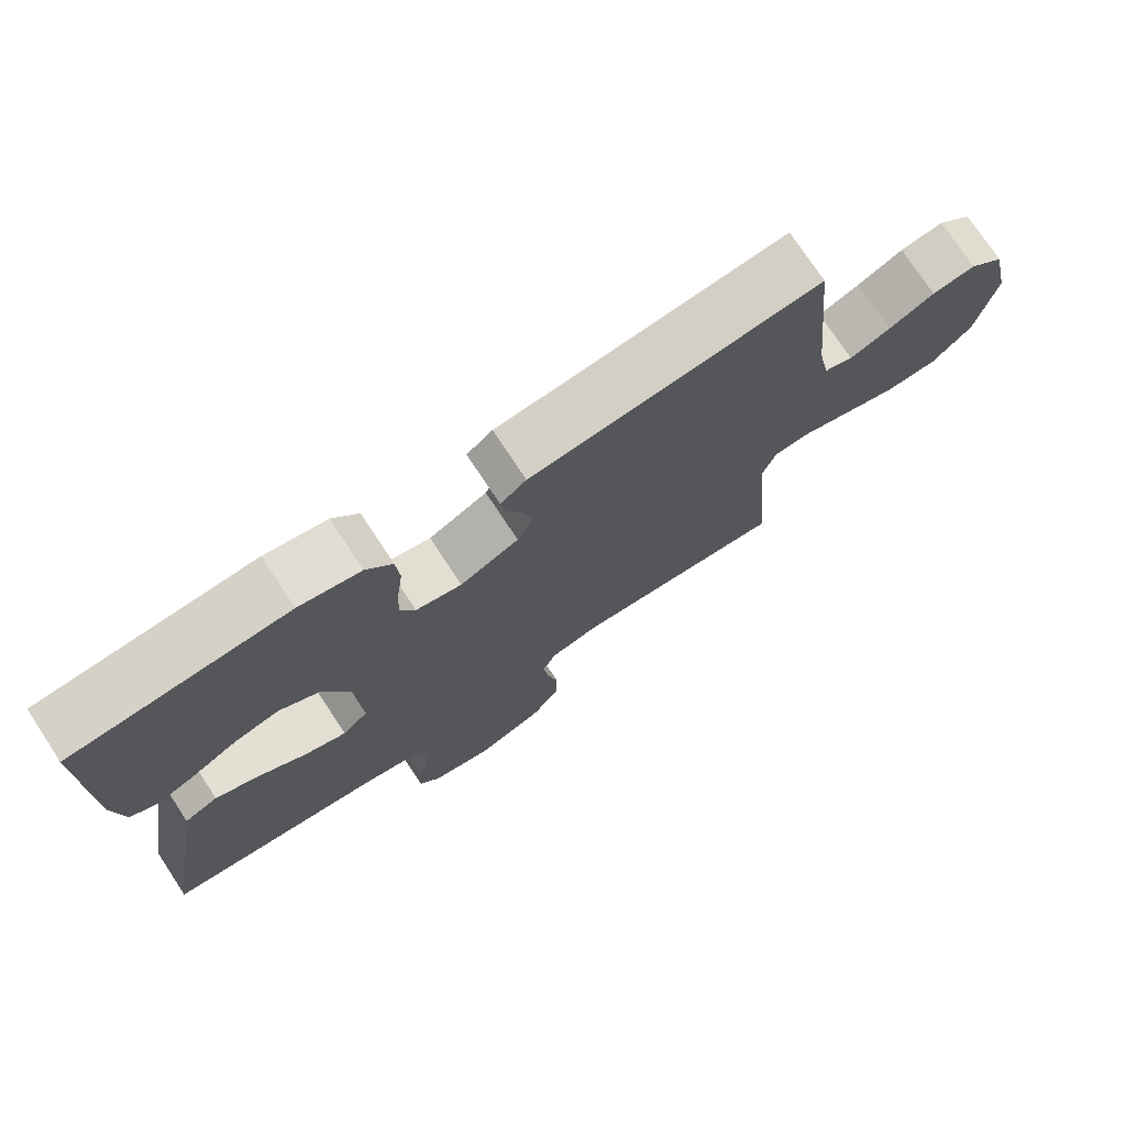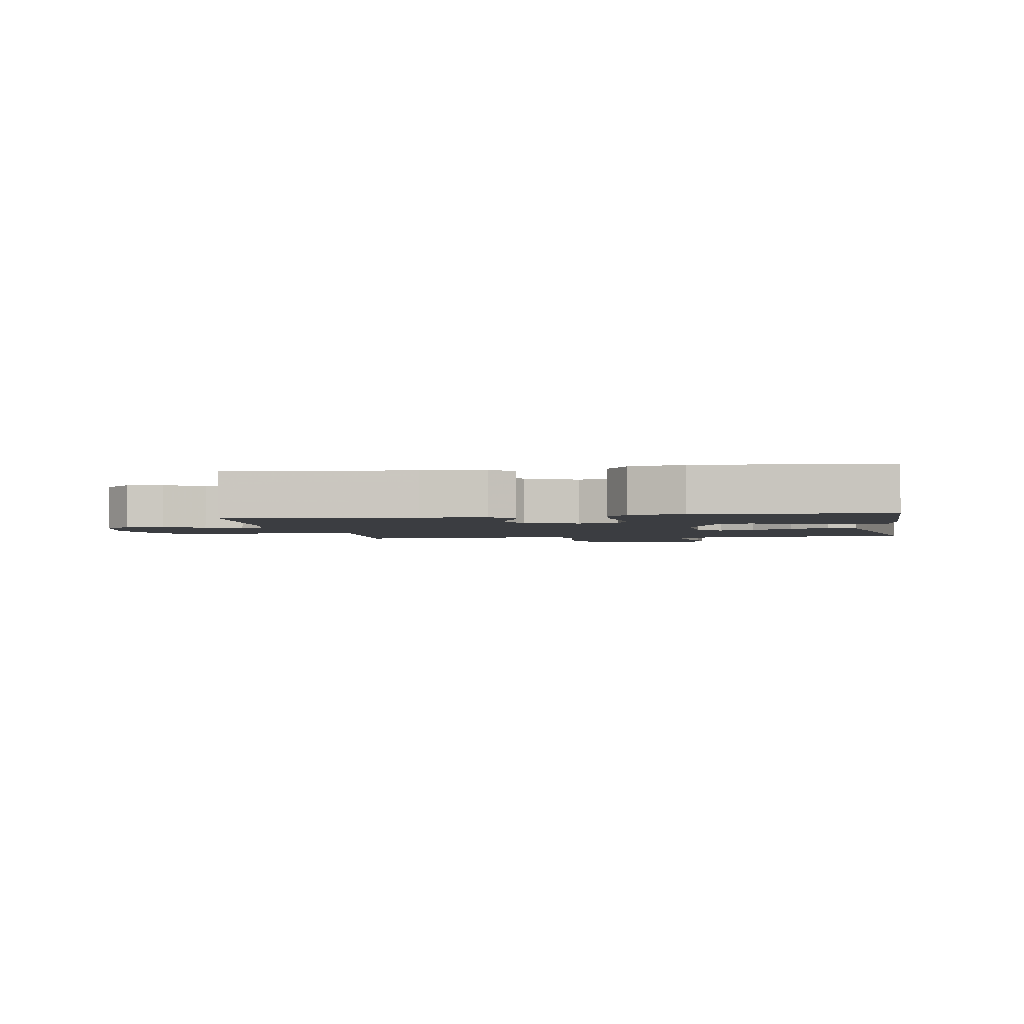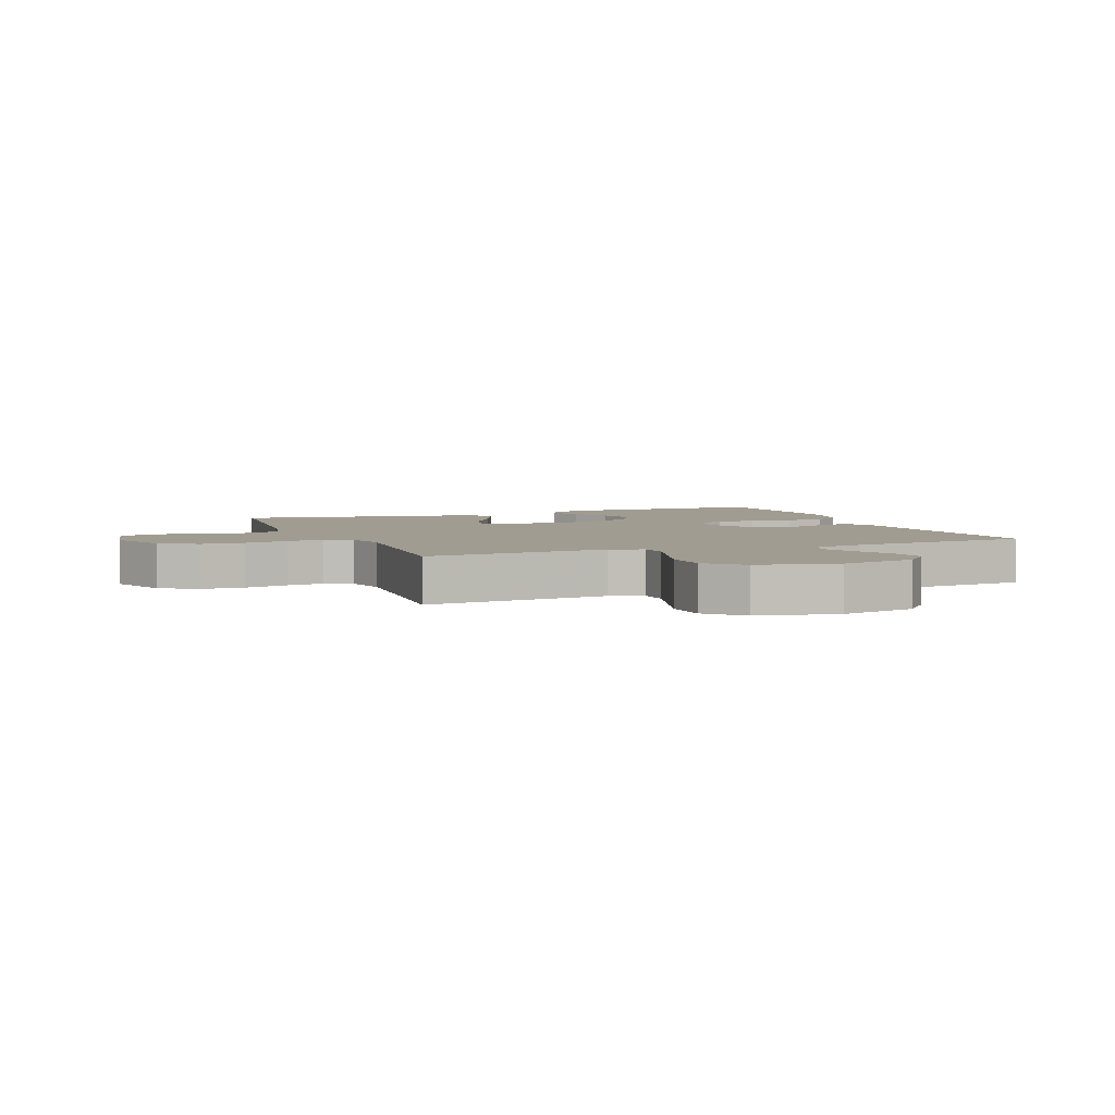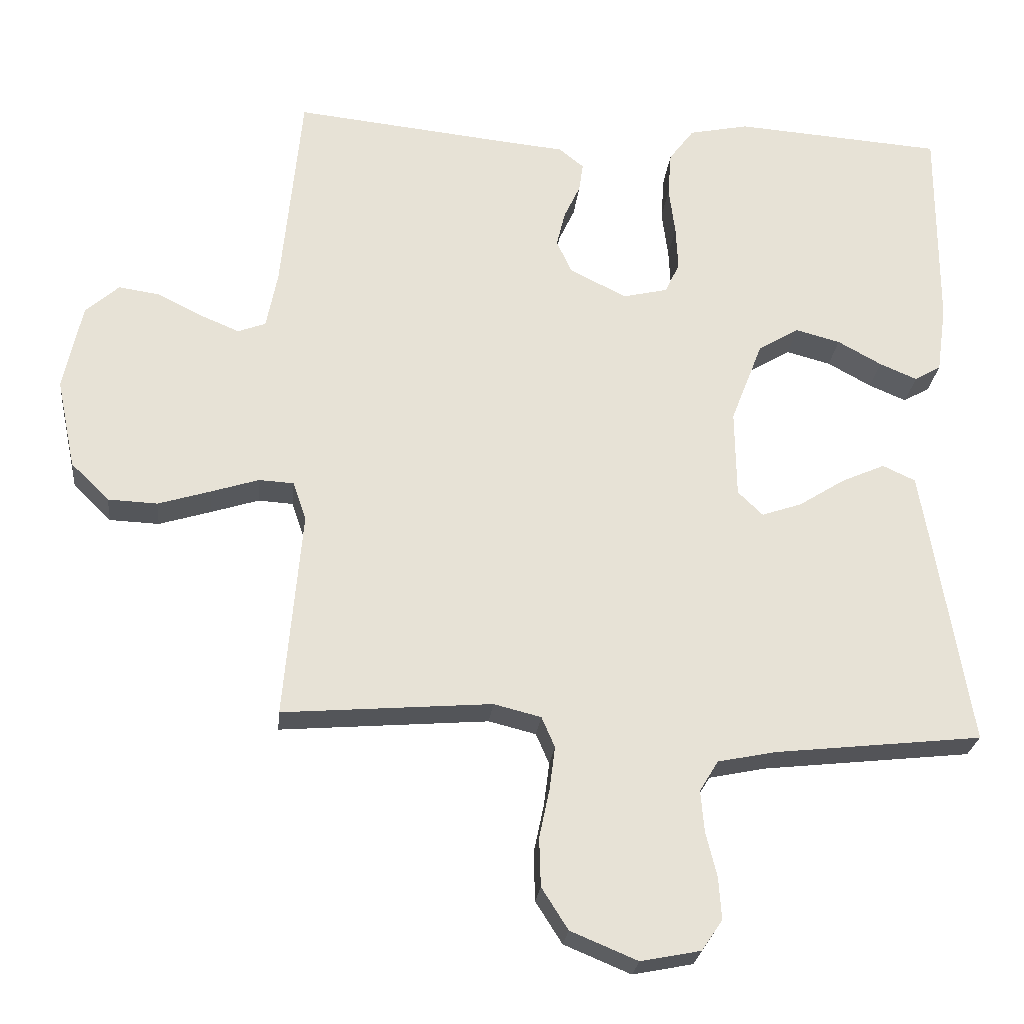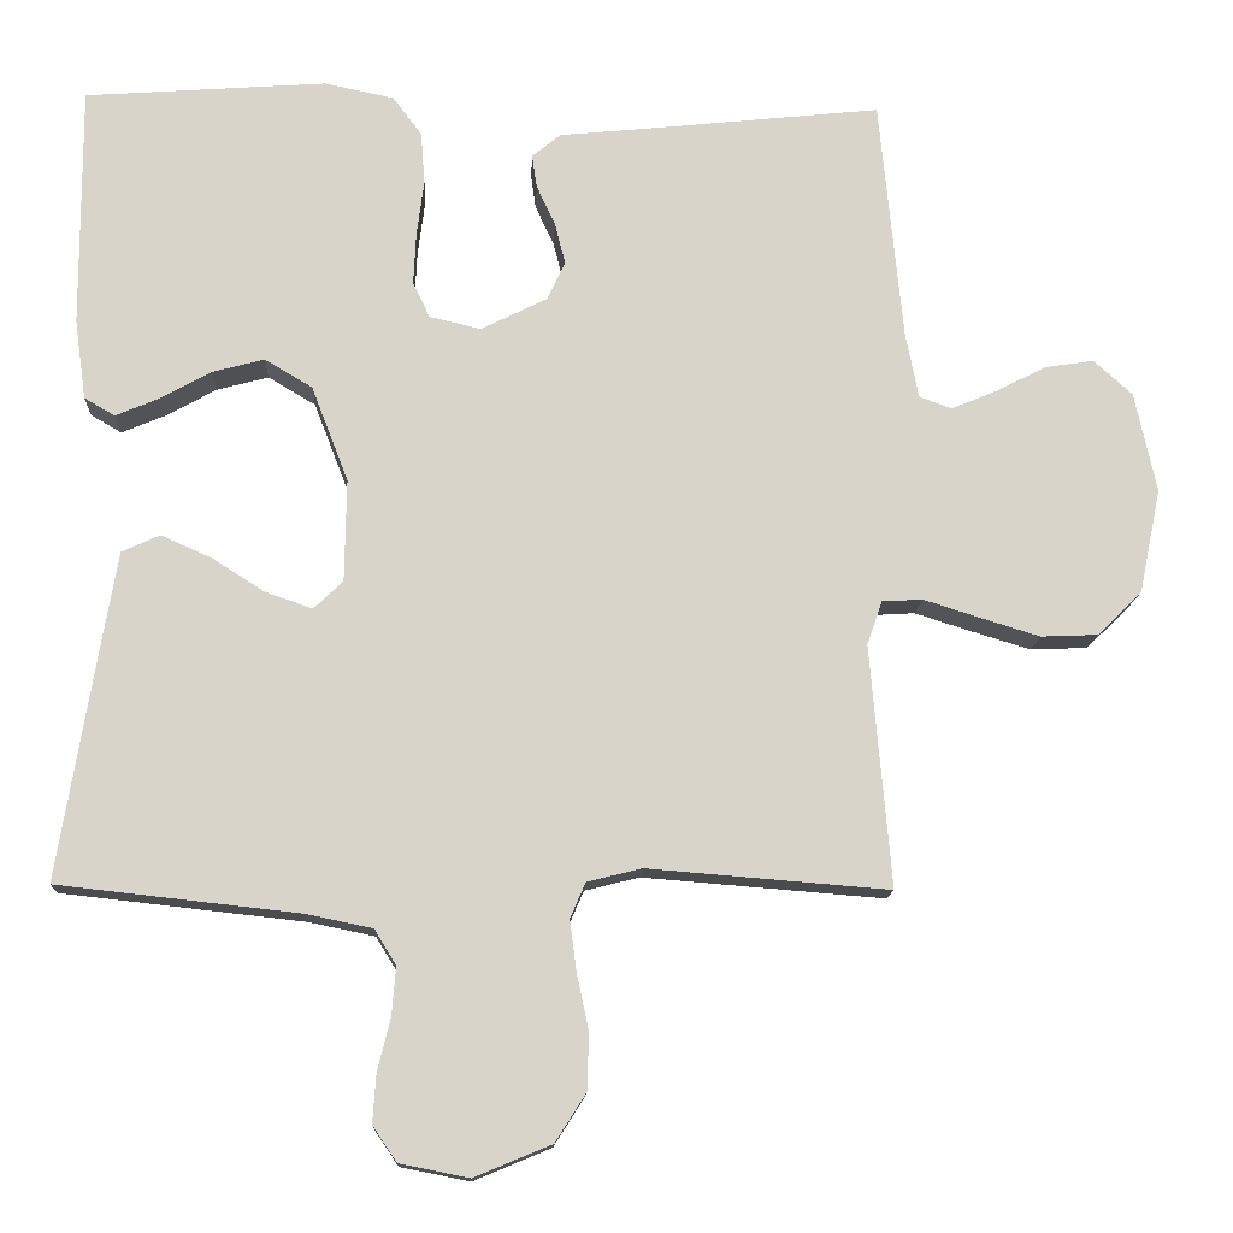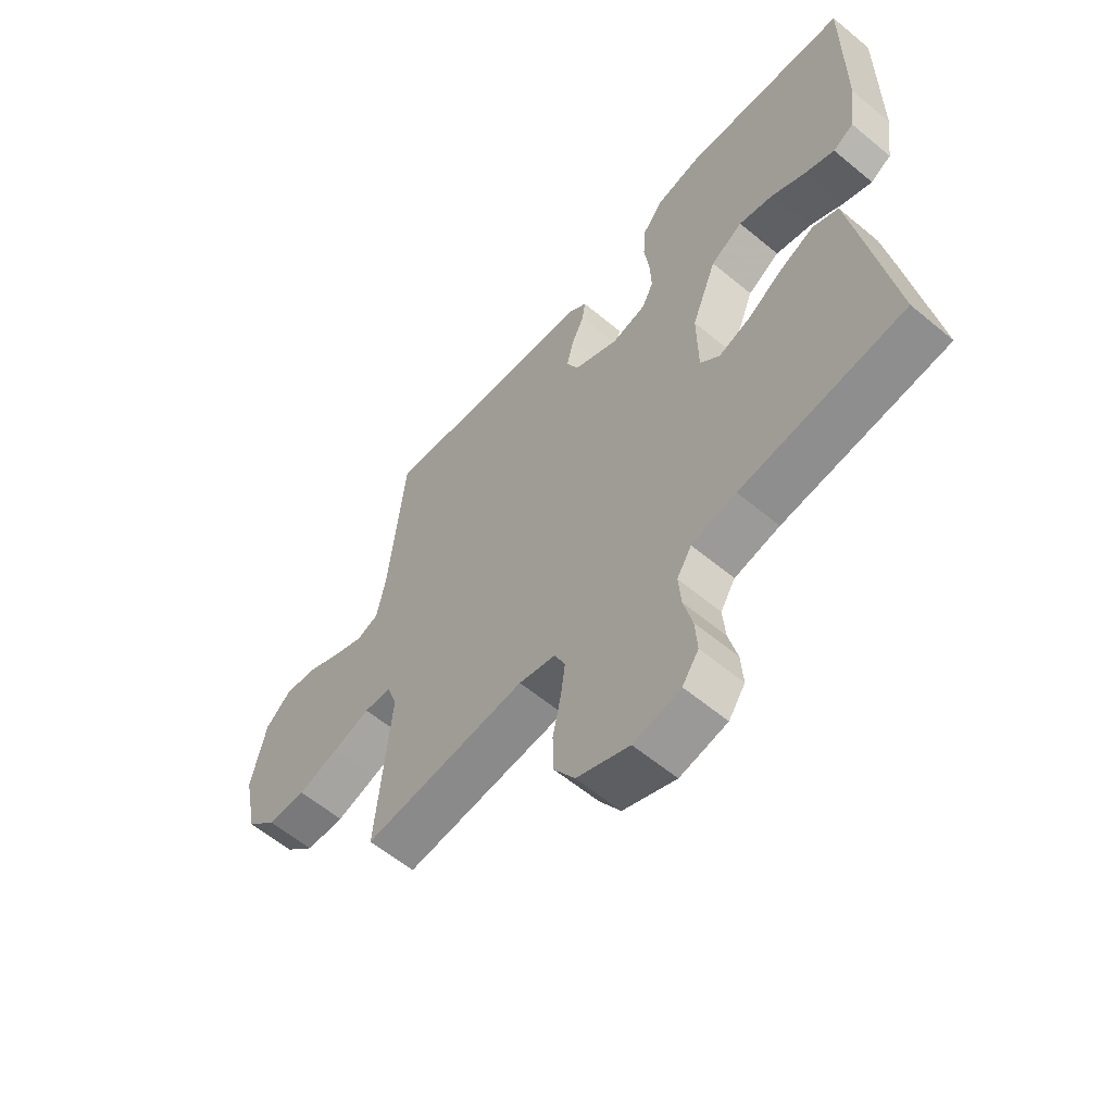
<metadata>
{"format":"obj","ext":"obj","renderer":"f3d","projection":"perspective","resolution":1024,"background":"white","views":[{"elev":75.0,"azim":146.6,"up":"+Z"},{"elev":-2.5,"azim":9.9,"up":"+Y"},{"elev":4.4,"azim":-111.7,"up":"+Y"},{"elev":-25.2,"azim":-5.9,"up":"+Z"},{"elev":-13.8,"azim":177.4,"up":"+Z"},{"elev":-59.9,"azim":49.6,"up":"+Z"}]}
</metadata>
<code>
v -0.5 0.07 0.5
v -0.2 0.07 0.468
v -0.098 0.07 0.458
v -0.062 0.07 0.429
v -0.068 0.07 0.388
v -0.091 0.07 0.339
v -0.104 0.07 0.287
v -0.082 0.07 0.239
v 0 0.07 0.198
v 0.064 0.07 0.213
v 0.085 0.07 0.257
v 0.082 0.07 0.321
v 0.073 0.07 0.391
v 0.078 0.07 0.456
v 0.114 0.07 0.504
v 0.2 0.07 0.522
v 0.5 0.07 0.5
v 0.499 0.07 0.2
v 0.485 0.07 0.101
v 0.447 0.07 0.079
v 0.393 0.07 0.102
v 0.33 0.07 0.137
v 0.266 0.07 0.154
v 0.207 0.07 0.119
v 0.161 0.07 0
v 0.163 0.07 -0.127
v 0.199 0.07 -0.162
v 0.257 0.07 -0.142
v 0.323 0.07 -0.1
v 0.386 0.07 -0.072
v 0.433 0.07 -0.094
v 0.451 0.07 -0.2
v 0.5 0.07 -0.5
v 0.2 0.07 -0.533
v 0.118 0.07 -0.55
v 0.091 0.07 -0.594
v 0.096 0.07 -0.654
v 0.112 0.07 -0.719
v 0.116 0.07 -0.779
v 0.086 0.07 -0.823
v 0 0.07 -0.84
v -0.096 0.07 -0.8
v -0.134 0.07 -0.74
v -0.136 0.07 -0.67
v -0.121 0.07 -0.599
v -0.113 0.07 -0.537
v -0.132 0.07 -0.493
v -0.2 0.07 -0.476
v -0.5 0.07 -0.5
v -0.474 0.07 -0.2
v -0.493 0.07 -0.145
v -0.543 0.07 -0.142
v -0.612 0.07 -0.164
v -0.687 0.07 -0.187
v -0.758 0.07 -0.184
v -0.813 0.07 -0.13
v -0.84 0.07 0
v -0.813 0.07 0.125
v -0.765 0.07 0.168
v -0.705 0.07 0.159
v -0.642 0.07 0.127
v -0.585 0.07 0.103
v -0.545 0.07 0.118
v -0.529 0.07 0.2
v -0.5 0 0.5
v -0.2 0 0.468
v -0.098 0 0.458
v -0.062 0 0.429
v -0.068 0 0.388
v -0.091 0 0.339
v -0.104 0 0.287
v -0.082 0 0.239
v 0 0 0.198
v 0.064 0 0.213
v 0.085 0 0.257
v 0.082 0 0.321
v 0.073 0 0.391
v 0.078 0 0.456
v 0.114 0 0.504
v 0.2 0 0.522
v 0.5 0 0.5
v 0.499 0 0.2
v 0.485 0 0.101
v 0.447 0 0.079
v 0.393 0 0.102
v 0.33 0 0.137
v 0.266 0 0.154
v 0.207 0 0.119
v 0.161 0 0
v 0.163 0 -0.127
v 0.199 0 -0.162
v 0.257 0 -0.142
v 0.323 0 -0.1
v 0.386 0 -0.072
v 0.433 0 -0.094
v 0.451 0 -0.2
v 0.5 0 -0.5
v 0.2 0 -0.533
v 0.118 0 -0.55
v 0.091 0 -0.594
v 0.096 0 -0.654
v 0.112 0 -0.719
v 0.116 0 -0.779
v 0.086 0 -0.823
v 0 0 -0.84
v -0.096 0 -0.8
v -0.134 0 -0.74
v -0.136 0 -0.67
v -0.121 0 -0.599
v -0.113 0 -0.537
v -0.132 0 -0.493
v -0.2 0 -0.476
v -0.5 0 -0.5
v -0.474 0 -0.2
v -0.493 0 -0.145
v -0.543 0 -0.142
v -0.612 0 -0.164
v -0.687 0 -0.187
v -0.758 0 -0.184
v -0.813 0 -0.13
v -0.84 0 0
v -0.813 0 0.125
v -0.765 0 0.168
v -0.705 0 0.159
v -0.642 0 0.127
v -0.585 0 0.103
v -0.545 0 0.118
v -0.529 0 0.2
f 59 60 61
f 58 59 61
f 57 58 61
f 56 57 61
f 55 56 61
f 54 55 61
f 53 54 61
f 52 53 61
f 51 52 61 62
f 48 49 50
f 47 48 50 51
f 43 44 45
f 42 43 45
f 41 42 45
f 40 41 45
f 39 40 45
f 38 39 45
f 37 38 45
f 36 37 45 46
f 35 36 46 47
f 32 33 34
f 31 32 34
f 30 31 34
f 29 30 34
f 28 29 34
f 34 35 47
f 28 34 47
f 27 28 47
f 20 21 22
f 19 20 22
f 18 19 22
f 17 18 22
f 16 17 22
f 15 16 22
f 14 15 22
f 13 14 22
f 12 13 22
f 11 12 22 23
f 10 11 23 24
f 4 5 6
f 3 4 6
f 2 3 6
f 2 6 7
f 1 2 7
f 64 1 7
f 63 64 7 8
f 51 62 63
f 47 51 63
f 27 47 63
f 26 27 63
f 63 8 9
f 26 63 9
f 25 26 9
f 9 10 24 25
f 125 124 123
f 125 123 122
f 125 122 121
f 125 121 120
f 125 120 119
f 125 119 118
f 125 118 117
f 125 117 116
f 126 125 116 115
f 114 113 112
f 115 114 112 111
f 109 108 107
f 109 107 106
f 109 106 105
f 109 105 104
f 109 104 103
f 109 103 102
f 109 102 101
f 110 109 101 100
f 111 110 100 99
f 98 97 96
f 98 96 95
f 98 95 94
f 98 94 93
f 98 93 92
f 111 99 98
f 111 98 92
f 111 92 91
f 86 85 84
f 86 84 83
f 86 83 82
f 86 82 81
f 86 81 80
f 86 80 79
f 86 79 78
f 86 78 77
f 86 77 76
f 87 86 76 75
f 88 87 75 74
f 70 69 68
f 70 68 67
f 70 67 66
f 71 70 66
f 71 66 65
f 71 65 128
f 72 71 128 127
f 127 126 115
f 127 115 111
f 127 111 91
f 127 91 90
f 73 72 127
f 73 127 90
f 73 90 89
f 89 88 74 73
f 1 65 66 2
f 2 66 67 3
f 3 67 68 4
f 4 68 69 5
f 5 69 70 6
f 6 70 71 7
f 7 71 72 8
f 8 72 73 9
f 9 73 74 10
f 10 74 75 11
f 11 75 76 12
f 12 76 77 13
f 13 77 78 14
f 14 78 79 15
f 15 79 80 16
f 16 80 81 17
f 17 81 82 18
f 18 82 83 19
f 19 83 84 20
f 20 84 85 21
f 21 85 86 22
f 22 86 87 23
f 23 87 88 24
f 24 88 89 25
f 25 89 90 26
f 26 90 91 27
f 27 91 92 28
f 28 92 93 29
f 29 93 94 30
f 30 94 95 31
f 31 95 96 32
f 32 96 97 33
f 33 97 98 34
f 34 98 99 35
f 35 99 100 36
f 36 100 101 37
f 37 101 102 38
f 38 102 103 39
f 39 103 104 40
f 40 104 105 41
f 41 105 106 42
f 42 106 107 43
f 43 107 108 44
f 44 108 109 45
f 45 109 110 46
f 46 110 111 47
f 47 111 112 48
f 48 112 113 49
f 49 113 114 50
f 50 114 115 51
f 51 115 116 52
f 52 116 117 53
f 53 117 118 54
f 54 118 119 55
f 55 119 120 56
f 56 120 121 57
f 57 121 122 58
f 58 122 123 59
f 59 123 124 60
f 60 124 125 61
f 61 125 126 62
f 62 126 127 63
f 63 127 128 64
f 64 128 65 1

</code>
